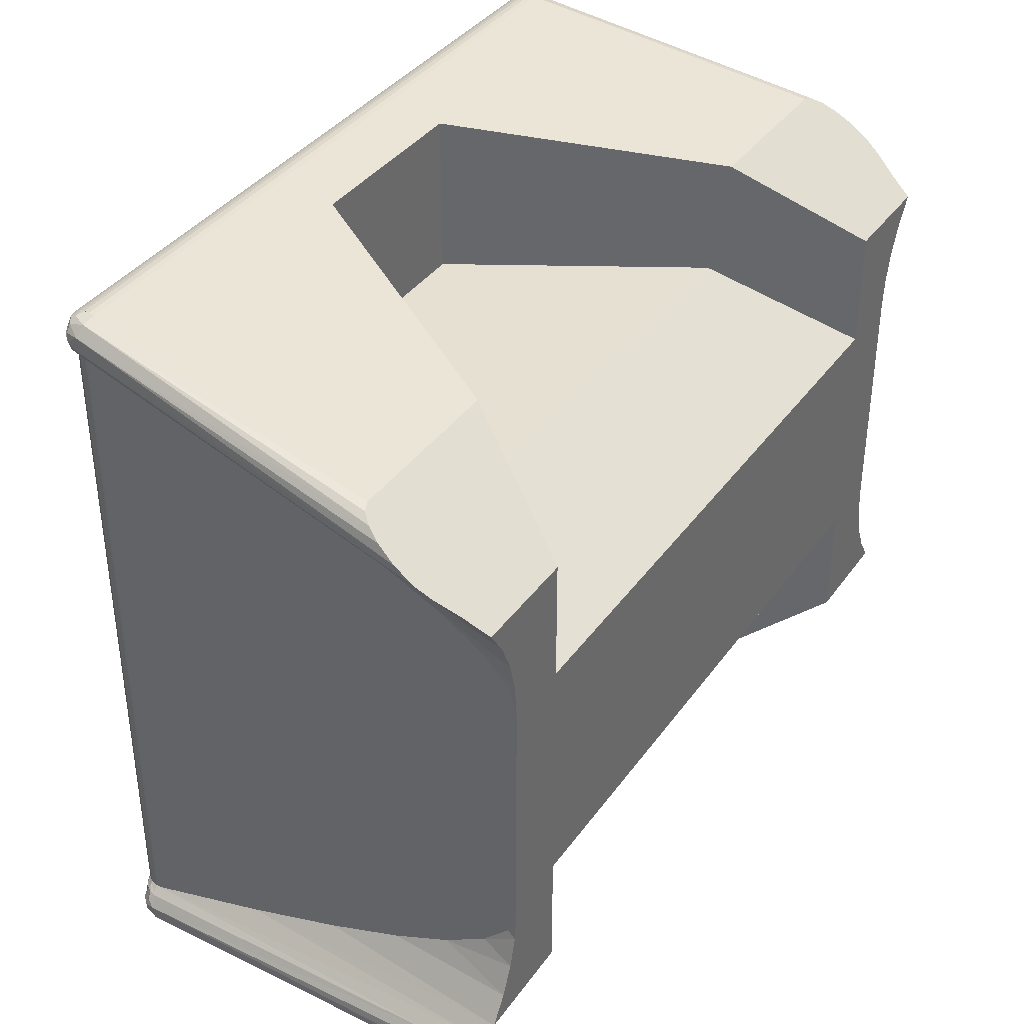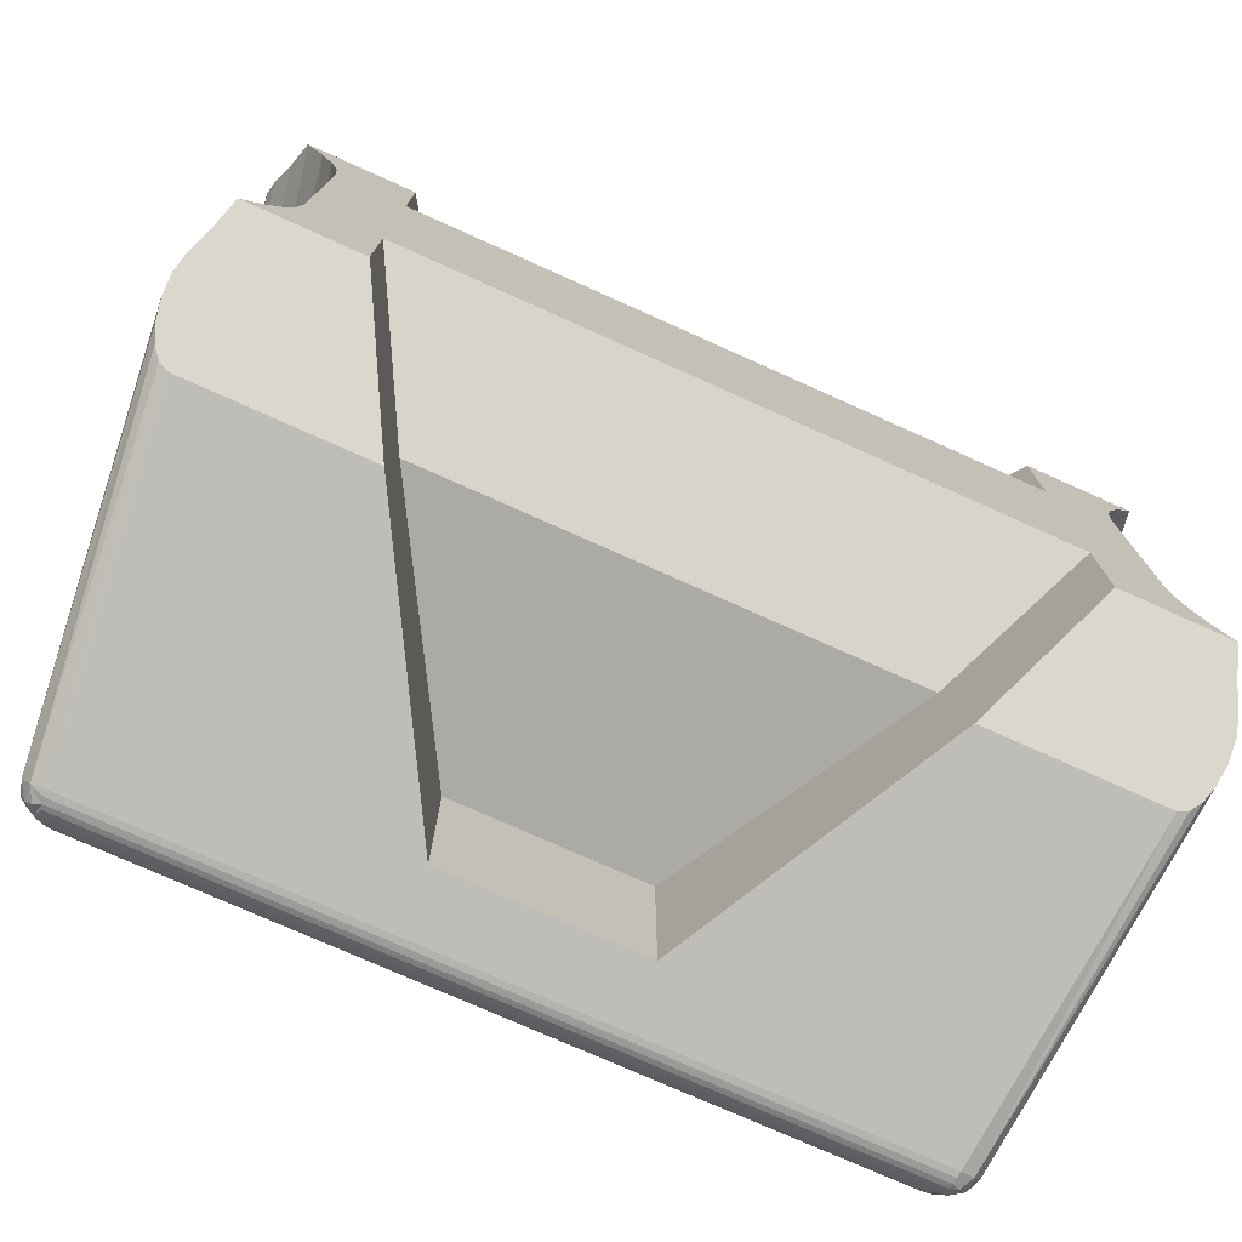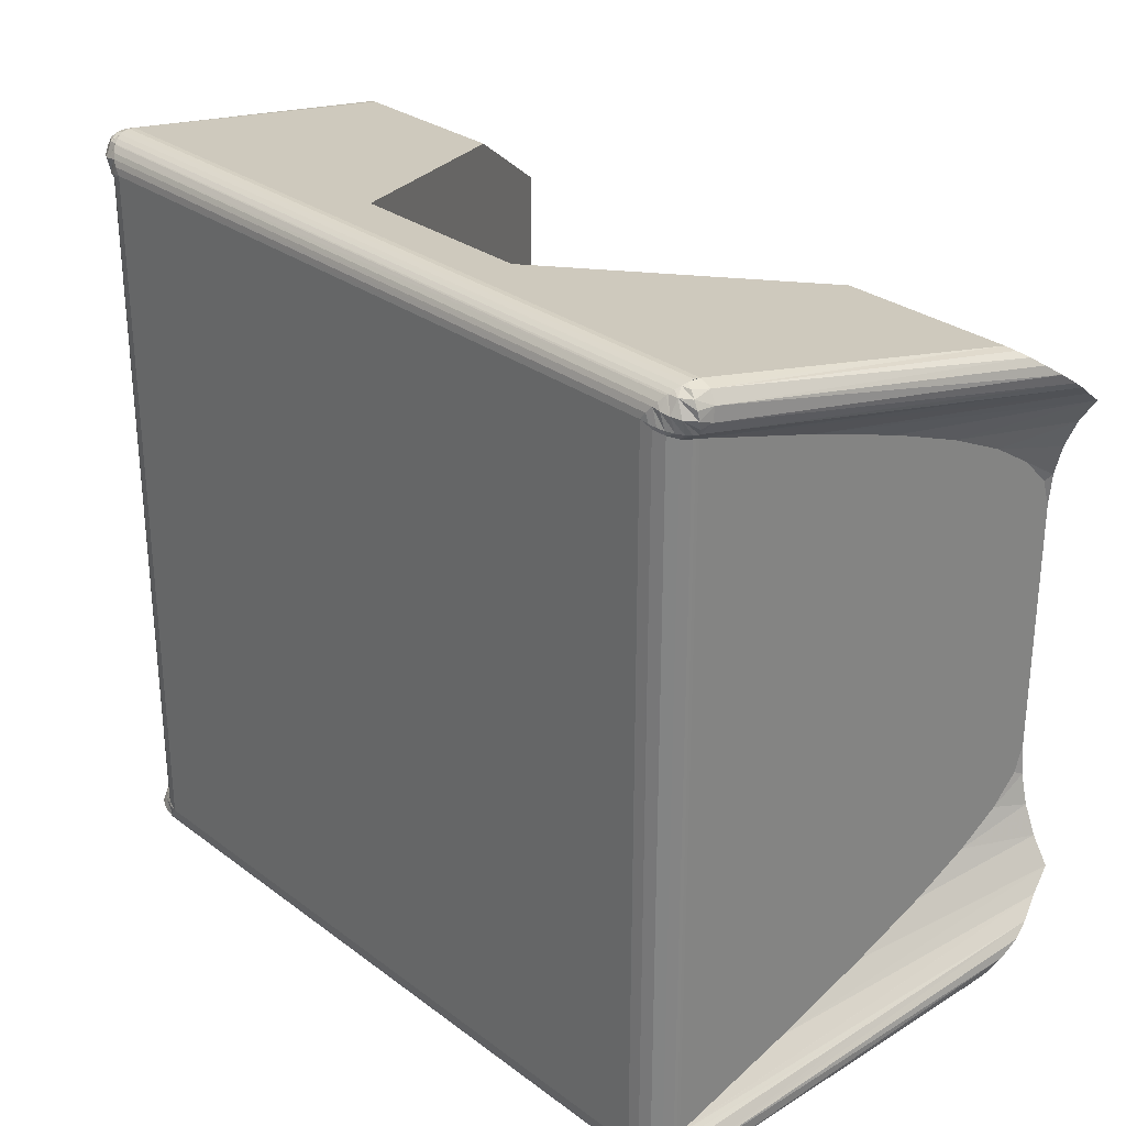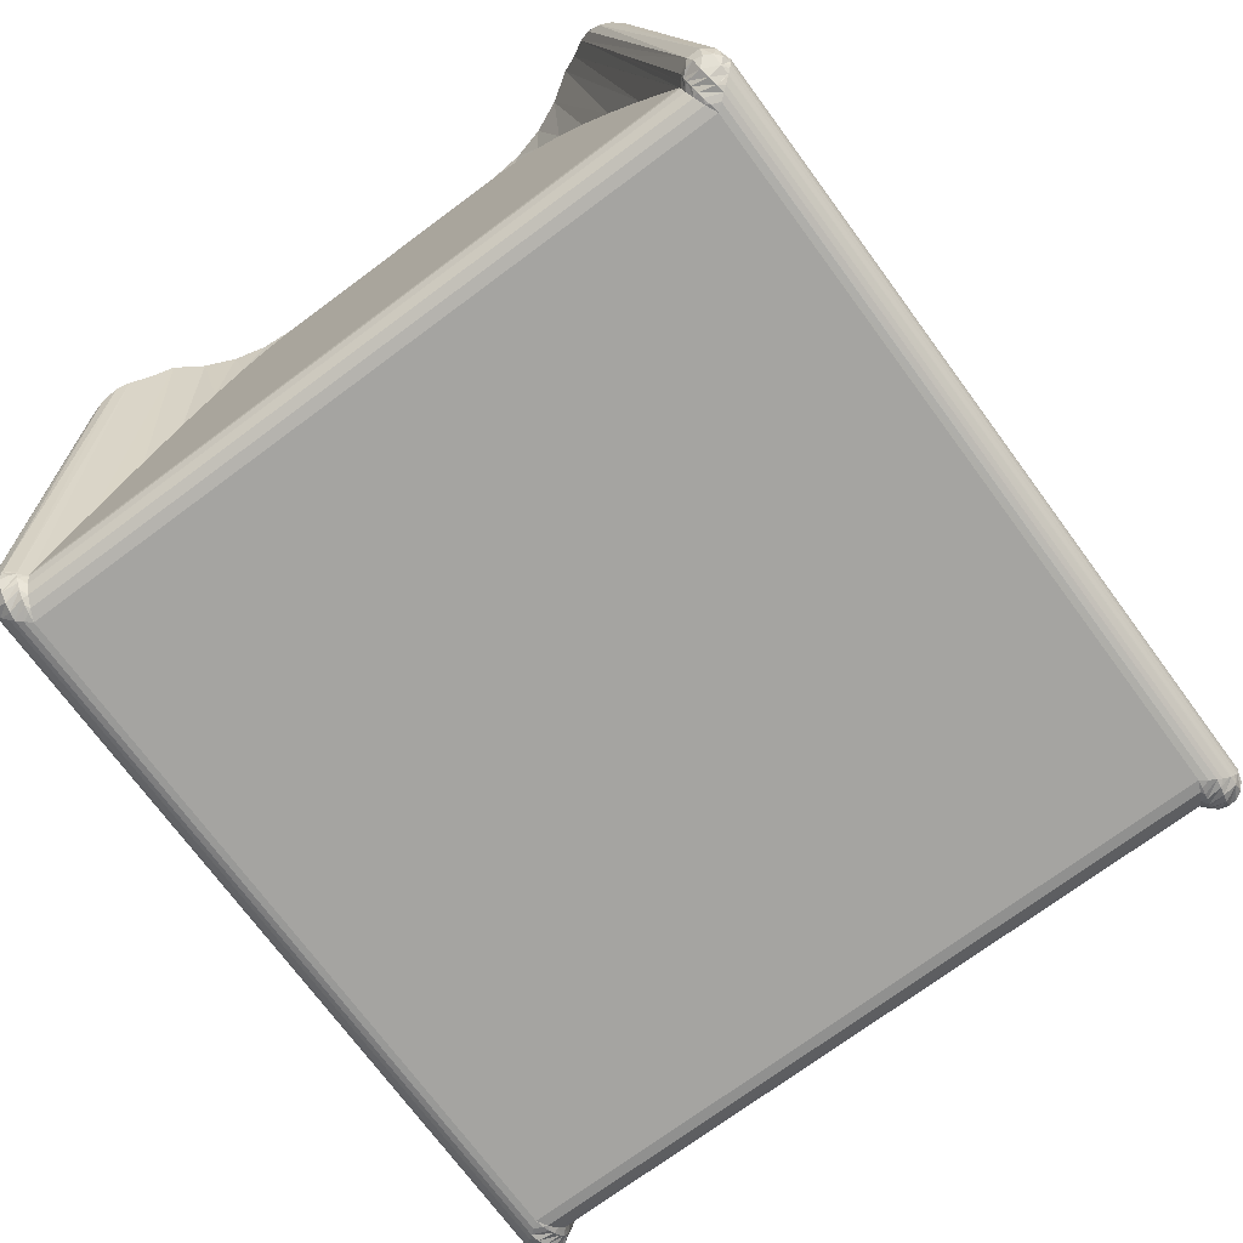
<metadata>
{"format":"obj","ext":"obj","renderer":"f3d","projection":"perspective","resolution":1024,"background":"white","views":[{"elev":37.8,"azim":-58.5,"up":"+Y"},{"elev":-75.7,"azim":-24.1,"up":"+Y"},{"elev":28.9,"azim":-132.1,"up":"+Y"},{"elev":-73.4,"azim":-53.5,"up":"+Z"}]}
</metadata>
<code>
v -0.01209 -0.009705 0.007828
v -0.01109 -0.01082 0.000792
v -0.01121 -0.01092 0.000792
v -0.01086 -0.01077 0.000491
v -0.01124 -0.01092 0.00085
v -0.01134 -0.01112 0.000674
v -0.01115 -0.01093 0.000637
v -0.01099 -0.0107 0.000895
v -0.01098 -0.01072 0.000792
v -0.01279 -0.00871 0.01352
v -0.01098 0.01072 0.000792
v -0.01086 0.01077 0.000491
v -0.01251 -0.008228 0.01422
v -0.011 -0.01068 0.001
v -0.01099 0.0107 0.000895
v -0.011 -0.008409 0.008198
v -0.011 -0.009467 0.005041
v -0.011 -0.007458 0.01065
v -0.011 -0.006573 0.01251
v -0.011 -0.005714 0.01387
v -0.011 -0.004846 0.01472
v -0.011 -0.004 0.015
v -0.011 0.004 0.015
v -0.011 0.01068 0.001
v -0.011 0.009469 0.005032
v -0.011 0.004848 0.01472
v -0.011 0.005717 0.01387
v -0.011 0.006576 0.01251
v -0.011 0.007462 0.01064
v -0.011 0.008413 0.008187
v -0.01227 -0.007695 0.015
v -0.01173 -0.006864 0.015
v -0.01133 -0.005955 0.015
v -0.01108 -0.004993 0.015
v -0.00889 -0.007695 0.015
v -0.0123 -0.01031 0.01118
v -0.01201 -0.01039 0.01106
v -0.01256 -0.01011 0.01147
v -0.01148 -0.01127 0.000941
v -0.01276 -0.009815 0.0119
v -0.01289 -0.009454 0.01243
v -0.01291 -0.009063 0.013
v -0.01125 -0.01092 0.000907
v -0.01279 0.00871 0.01352
v -0.01251 0.008228 0.01422
v -0.01109 0.01082 0.000792
v -0.01115 0.01093 0.000626
v -0.01206 0.009751 0.007562
v -0.01121 0.01092 0.000792
v -0.01125 0.01092 0.000906
v -0.01124 0.01092 0.00085
v -0.01148 0.01127 0.000941
v -0.01134 0.01112 0.000674
v -0.01111 0.01141 0.000298
v -0.01291 0.009023 0.01306
v -0.01275 0.009839 0.01187
v -0.01289 0.00945 0.01243
v -0.01227 0.007695 0.015
v -0.0123 0.01031 0.01117
v -0.01255 0.01012 0.01146
v -0.01173 0.006864 0.015
v -0.00889 0.003864 0.015
v -0.00889 0.007695 0.015
v -0.01201 0.01039 0.01106
v -0.01133 0.005955 0.015
v -0.01108 0.004993 0.015
v -0.00889 -0.003864 0.015
v 0.01409 0.009702 0.007842
v 0.01309 0.01082 0.000792
v 0.01321 0.01092 0.000792
v 0.01286 0.01077 0.000491
v 0.01324 0.01092 0.00085
v 0.01334 0.01112 0.000674
v 0.01315 0.01093 0.000637
v 0.01299 0.0107 0.000895
v 0.01298 0.01072 0.000792
v 0.01479 0.00871 0.01352
v 0.01298 -0.01072 0.000792
v 0.01286 -0.01077 0.000491
v 0.01451 0.008228 0.01422
v 0.013 0.01068 0.001
v 0.01299 -0.0107 0.000895
v 0.013 0.008409 0.008198
v 0.013 0.009467 0.005041
v 0.013 0.007458 0.01065
v 0.013 0.006573 0.01251
v 0.013 0.005714 0.01387
v 0.013 0.004846 0.01472
v 0.013 0.004 0.015
v 0.013 -0.004 0.015
v 0.013 -0.01068 0.001
v 0.013 -0.009469 0.005032
v 0.013 -0.004848 0.01472
v 0.013 -0.005717 0.01387
v 0.013 -0.006576 0.01251
v 0.013 -0.007462 0.01064
v 0.013 -0.008413 0.008187
v 0.01427 0.007695 0.015
v 0.01373 0.006864 0.015
v 0.01333 0.005955 0.015
v 0.01308 0.004993 0.015
v 0.01089 0.007695 0.015
v 0.0143 0.01031 0.01118
v 0.01401 0.01039 0.01106
v 0.01456 0.01011 0.01147
v 0.01348 0.01127 0.000941
v 0.01476 0.009815 0.0119
v 0.01489 0.009454 0.01243
v 0.01491 0.009063 0.013
v 0.01325 0.01092 0.000907
v 0.01479 -0.00871 0.01352
v 0.01451 -0.008228 0.01422
v 0.01309 -0.01082 0.000792
v 0.01315 -0.01093 0.000626
v 0.01406 -0.009752 0.007557
v 0.01321 -0.01092 0.000792
v 0.01325 -0.01092 0.000906
v 0.01324 -0.01092 0.00085
v 0.01348 -0.01127 0.000941
v 0.01334 -0.01112 0.000674
v 0.01311 -0.01141 0.000298
v 0.01491 -0.00903 0.01305
v 0.01475 -0.009836 0.01187
v 0.01489 -0.009458 0.01242
v 0.01427 -0.007695 0.015
v 0.0143 -0.01031 0.01118
v 0.01455 -0.01011 0.01146
v 0.01373 -0.006864 0.015
v 0.01089 -0.003864 0.015
v 0.01089 -0.007695 0.015
v 0.01401 -0.01039 0.01106
v 0.01333 -0.005955 0.015
v 0.01308 -0.004993 0.015
v 0.01089 0.003864 0.015
v 0.012 -0.01115 0
v -0.01 -0.01115 0
v -0.01 0.01115 0
v -0.01035 -0.01099 6.2e-05
v 0.012 0.01115 0
v -0.01017 0.01136 2.3e-05
v -0.01027 0.01111 2.3e-05
v -0.01035 0.01099 6.2e-05
v 0.01217 -0.01136 2.3e-05
v -0.01017 -0.01137 2.4e-05
v -0.01028 -0.0111 2.4e-05
v 0.01235 0.01099 6.2e-05
v 0.01235 -0.01099 6.2e-05
v 0.01227 -0.01111 2.3e-05
v 0.01217 0.01137 2.4e-05
v 0.01228 0.0111 2.4e-05
v -0.006341 0.0066 0.01059
v -0.001962 0.01181 0.003
v -0.006616 0.01039 0.01106
v 0.008341 0.0066 0.01059
v 0.003962 0.0066 0.003
v 0.008616 0.01039 0.01106
v 0.008341 -0.0066 0.01059
v 0.003962 -0.01181 0.003
v 0.008616 -0.01039 0.01106
v -0.006341 -0.0066 0.01059
v -0.001962 -0.0066 0.003
v -0.006616 -0.01039 0.01106
v -0.001962 0.0066 0.003
v -0.01081 0.01213 0.001174
v -0.01144 0.01121 0.006384
v 0.003962 0.01181 0.003
v 0.003962 -0.0066 0.003
v -0.001962 -0.01181 0.003
v -0.01081 -0.01213 0.001174
v 0.01281 -0.01213 0.001174
v -0.01145 -0.0112 0.006436
v 0.01281 0.01213 0.001174
v 0.01345 0.0112 0.006447
v 0.01344 -0.01121 0.006384
v 0.0128 0.01215 0.000986
v -0.01121 0.01201 0.001105
v -0.011 0.01205 0.000674
v -0.01077 0.01213 0.00079
v -0.0108 0.01215 0.000986
v 0.01321 0.01201 0.001105
v -0.0108 -0.01215 0.000986
v 0.01321 -0.01201 0.001105
v 0.013 -0.01205 0.000674
v 0.01277 -0.01213 0.00079
v 0.0128 -0.01215 0.000986
v -0.01121 -0.01201 0.001105
v -0.01147 0.01169 0.001016
v 0.01347 0.01169 0.001016
v 0.01347 -0.01169 0.001016
v -0.01147 -0.01169 0.001016
v -0.0112 -0.01188 0.000595
v -0.01077 -0.01213 0.000792
v -0.011 -0.01205 0.000674
v -0.01133 -0.01165 0.000568
v -0.01138 -0.01138 0.000595
v -0.01138 0.01138 0.000595
v -0.0112 0.01188 0.000595
v -0.01133 0.01165 0.000568
v 0.0132 0.01188 0.000595
v 0.01277 0.01213 0.000792
v 0.013 0.01205 0.000674
v 0.01333 0.01165 0.000568
v 0.01338 0.01138 0.000595
v 0.01338 -0.01138 0.000595
v 0.0132 -0.01188 0.000595
v 0.01333 -0.01165 0.000568
v -0.01089 0.01099 0.000302
v -0.01064 0.01086 0.000235
v -0.01104 0.01095 0.000462
v -0.01049 0.01107 7.9e-05
v -0.01064 -0.01086 0.000235
v -0.01067 0.01103 0.000158
v -0.01032 0.01156 8.7e-05
v -0.01057 0.01151 9.3e-05
v -0.01087 0.01188 0.000372
v -0.01084 0.01146 0.000155
v 0.01273 0.01208 0.000637
v -0.01073 0.01208 0.000626
v 0.01267 0.012 0.000476
v -0.01066 0.01199 0.000461
v 0.01259 0.0119 0.000339
v -0.01059 0.0119 0.00034
v 0.01257 0.01188 0.000316
v -0.01056 0.01186 0.000302
v 0.01243 0.0117 0.000167
v -0.01042 0.01169 0.000158
v 0.01231 0.01155 8.5e-05
v 0.0125 0.01106 8.5e-05
v 0.01257 0.01151 9.3e-05
v 0.01269 0.01103 0.000167
v 0.01287 0.01188 0.000372
v 0.01284 0.01146 0.000155
v 0.01306 0.01095 0.000476
v 0.01311 0.01141 0.000298
v 0.01264 0.01086 0.000235
v 0.0129 0.01098 0.000316
v 0.01264 -0.01086 0.000235
v 0.01249 -0.01107 7.9e-05
v 0.01289 -0.01099 0.000302
v 0.01267 -0.01103 0.000158
v 0.01304 -0.01095 0.000462
v 0.01232 -0.01156 8.7e-05
v 0.01257 -0.01151 9.3e-05
v 0.01284 -0.01146 0.000155
v -0.01073 -0.01208 0.000637
v 0.01273 -0.01208 0.000626
v -0.01067 -0.012 0.000476
v 0.01266 -0.01199 0.000461
v 0.01287 -0.01188 0.000372
v -0.01059 -0.0119 0.000339
v 0.01259 -0.0119 0.00034
v -0.01057 -0.01188 0.000316
v 0.01256 -0.01186 0.000302
v -0.01043 -0.0117 0.000167
v 0.01242 -0.01169 0.000158
v -0.01031 -0.01155 8.5e-05
v -0.0105 -0.01106 8.5e-05
v -0.01057 -0.01151 9.3e-05
v -0.01069 -0.01103 0.000167
v -0.01087 -0.01188 0.000372
v -0.01084 -0.01146 0.000155
v -0.01106 -0.01095 0.000476
v -0.01111 -0.01141 0.000298
v -0.0109 -0.01098 0.000316
f 1 2 3
f 4 3 2
f 5 1 3
f 6 5 3
f 4 7 3
f 6 3 7
f 8 9 2
f 4 2 9
f 10 8 2
f 1 10 2
f 11 9 8
f 12 9 11
f 4 9 12
f 13 14 8
f 15 8 14
f 10 13 8
f 11 8 15
f 16 14 17
f 13 17 14
f 18 14 16
f 19 14 18
f 20 14 19
f 21 14 20
f 22 14 21
f 23 14 22
f 15 14 24
f 25 24 14
f 26 14 23
f 27 14 26
f 28 14 27
f 29 14 28
f 30 14 29
f 25 14 30
f 31 16 17
f 13 31 17
f 32 18 16
f 31 32 16
f 32 19 18
f 33 20 19
f 32 33 19
f 34 21 20
f 33 34 20
f 34 22 21
f 35 22 34
f 35 23 22
f 35 34 33
f 35 33 32
f 35 32 31
f 36 31 13
f 37 35 31
f 36 37 31
f 38 13 10
f 38 36 13
f 39 10 1
f 40 38 10
f 41 40 10
f 42 41 10
f 39 42 10
f 5 43 1
f 39 1 43
f 6 43 5
f 6 39 43
f 44 15 24
f 45 44 24
f 25 45 24
f 46 11 15
f 44 46 15
f 47 11 46
f 47 12 11
f 48 49 46
f 47 46 49
f 44 48 46
f 50 51 49
f 52 49 51
f 48 50 49
f 53 49 52
f 54 47 49
f 54 49 53
f 52 51 50
f 55 50 48
f 52 50 55
f 55 48 44
f 56 44 45
f 57 55 44
f 56 57 44
f 25 58 45
f 59 45 58
f 60 56 45
f 59 60 45
f 29 61 58
f 62 58 61
f 30 29 58
f 25 30 58
f 62 63 58
f 64 58 63
f 59 58 64
f 28 65 61
f 62 61 65
f 29 28 61
f 27 66 65
f 62 65 66
f 28 27 65
f 26 23 66
f 35 66 23
f 27 26 66
f 67 62 66
f 35 67 66
f 68 69 70
f 71 70 69
f 72 68 70
f 73 72 70
f 71 74 70
f 73 70 74
f 75 76 69
f 71 69 76
f 77 75 69
f 68 77 69
f 78 76 75
f 79 76 78
f 79 71 76
f 80 81 75
f 82 75 81
f 77 80 75
f 78 75 82
f 83 81 84
f 80 84 81
f 85 81 83
f 86 81 85
f 87 81 86
f 88 81 87
f 89 81 88
f 90 81 89
f 82 81 91
f 92 91 81
f 93 81 90
f 94 81 93
f 95 81 94
f 96 81 95
f 97 81 96
f 92 81 97
f 98 83 84
f 80 98 84
f 99 85 83
f 98 99 83
f 99 86 85
f 100 87 86
f 99 100 86
f 101 88 87
f 100 101 87
f 101 89 88
f 102 89 101
f 102 90 89
f 102 101 100
f 102 100 99
f 102 99 98
f 103 98 80
f 104 102 98
f 103 104 98
f 105 80 77
f 105 103 80
f 106 77 68
f 107 105 77
f 108 107 77
f 109 108 77
f 106 109 77
f 72 110 68
f 106 68 110
f 73 110 72
f 73 106 110
f 111 82 91
f 112 111 91
f 92 112 91
f 113 78 82
f 111 113 82
f 114 78 113
f 114 79 78
f 115 116 113
f 114 113 116
f 111 115 113
f 117 118 116
f 119 116 118
f 115 117 116
f 120 116 119
f 121 114 116
f 121 116 120
f 119 118 117
f 122 117 115
f 119 117 122
f 122 115 111
f 123 111 112
f 124 122 111
f 123 124 111
f 92 125 112
f 126 112 125
f 127 123 112
f 126 127 112
f 96 128 125
f 129 125 128
f 97 96 125
f 92 97 125
f 129 130 125
f 131 125 130
f 126 125 131
f 95 132 128
f 129 128 132
f 96 95 128
f 94 133 132
f 129 132 133
f 95 94 132
f 93 90 133
f 102 133 90
f 94 93 133
f 102 134 133
f 129 133 134
f 135 136 137
f 138 137 136
f 139 135 137
f 140 139 137
f 141 137 142
f 138 142 137
f 140 137 141
f 143 136 135
f 144 136 143
f 145 136 144
f 138 136 145
f 146 135 139
f 147 135 146
f 148 135 147
f 143 135 148
f 149 139 140
f 150 139 149
f 146 139 150
f 151 63 62
f 152 63 151
f 152 153 63
f 64 63 153
f 129 134 62
f 151 62 134
f 67 129 62
f 154 134 102
f 154 151 134
f 154 102 155
f 156 155 102
f 104 156 102
f 157 130 129
f 157 158 130
f 159 130 158
f 131 130 159
f 157 129 67
f 160 67 35
f 157 67 160
f 161 160 35
f 162 161 35
f 37 162 35
f 163 152 151
f 154 163 151
f 164 153 152
f 165 153 164
f 165 64 153
f 166 152 163
f 164 152 166
f 155 166 163
f 154 155 163
f 167 160 161
f 157 160 167
f 162 168 161
f 167 161 168
f 169 168 162
f 158 167 168
f 170 158 168
f 169 170 168
f 171 169 162
f 37 171 162
f 156 166 155
f 172 166 156
f 172 164 166
f 157 167 158
f 170 159 158
f 173 172 156
f 104 173 156
f 174 159 170
f 174 131 159
f 175 164 172
f 176 165 164
f 177 176 164
f 178 164 179
f 175 179 164
f 177 164 178
f 173 104 103
f 103 172 173
f 180 172 103
f 175 172 180
f 176 64 165
f 176 59 64
f 181 170 169
f 182 174 170
f 183 182 170
f 184 170 185
f 181 185 170
f 183 170 184
f 171 37 36
f 36 169 171
f 186 169 36
f 181 169 186
f 182 131 174
f 182 126 131
f 52 55 57
f 187 57 56
f 187 52 57
f 187 56 60
f 176 60 59
f 176 187 60
f 180 103 105
f 180 105 107
f 188 107 108
f 188 180 107
f 106 108 109
f 106 188 108
f 119 122 124
f 189 124 123
f 189 119 124
f 189 123 127
f 182 127 126
f 182 189 127
f 186 36 38
f 186 38 40
f 190 40 41
f 190 186 40
f 39 41 42
f 39 190 41
f 191 186 190
f 181 186 192
f 193 192 186
f 191 193 186
f 194 190 39
f 194 191 190
f 195 194 39
f 6 195 39
f 196 52 187
f 196 53 52
f 197 187 176
f 198 196 187
f 197 198 187
f 177 197 176
f 199 180 188
f 175 180 200
f 201 200 180
f 199 201 180
f 202 188 106
f 202 199 188
f 203 202 106
f 73 203 106
f 204 119 189
f 204 120 119
f 205 189 182
f 206 204 189
f 205 206 189
f 183 205 182
f 207 208 12
f 4 12 208
f 209 207 12
f 47 209 12
f 210 142 208
f 211 208 142
f 212 210 208
f 207 212 208
f 4 208 211
f 210 141 142
f 211 142 138
f 140 141 210
f 213 210 212
f 140 210 213
f 214 212 207
f 215 198 197
f 214 213 212
f 216 207 209
f 216 214 207
f 54 209 47
f 54 216 209
f 200 178 179
f 175 200 179
f 217 218 178
f 177 178 218
f 200 217 178
f 219 220 218
f 215 218 220
f 217 219 218
f 177 218 197
f 215 197 218
f 221 222 220
f 215 220 222
f 219 221 220
f 223 224 222
f 216 222 224
f 221 223 222
f 215 222 216
f 225 226 224
f 214 224 226
f 223 225 224
f 216 224 214
f 227 213 226
f 214 226 213
f 225 227 226
f 215 216 54
f 215 54 196
f 149 140 213
f 227 149 213
f 150 149 227
f 215 196 198
f 150 227 228
f 229 227 225
f 228 227 230
f 229 230 227
f 229 225 223
f 229 223 221
f 231 221 219
f 232 221 231
f 232 229 221
f 231 219 217
f 231 217 200
f 231 200 201
f 71 233 74
f 234 74 233
f 73 74 203
f 234 203 74
f 235 236 233
f 232 233 236
f 71 235 233
f 234 233 232
f 235 230 236
f 229 236 230
f 232 236 229
f 146 228 230
f 235 146 230
f 146 150 228
f 147 146 235
f 237 235 71
f 237 147 235
f 79 237 71
f 238 147 237
f 238 148 147
f 239 237 79
f 240 238 237
f 239 240 237
f 241 239 79
f 114 241 79
f 143 148 238
f 242 238 240
f 143 238 242
f 243 240 239
f 234 232 231
f 243 242 240
f 244 239 241
f 244 243 239
f 121 241 114
f 121 244 241
f 192 184 185
f 181 192 185
f 245 246 184
f 183 184 246
f 192 245 184
f 247 248 246
f 249 246 248
f 245 247 246
f 183 246 205
f 249 205 246
f 250 251 248
f 249 248 251
f 247 250 248
f 252 253 251
f 244 251 253
f 250 252 251
f 249 251 244
f 254 255 253
f 243 253 255
f 252 254 253
f 244 253 243
f 256 242 255
f 243 255 242
f 254 256 255
f 54 53 196
f 234 202 203
f 144 143 242
f 256 144 242
f 145 144 256
f 234 231 199
f 145 256 257
f 258 256 254
f 257 256 259
f 258 259 256
f 258 254 252
f 258 252 250
f 260 250 247
f 261 250 260
f 261 258 250
f 260 247 245
f 260 245 192
f 260 192 193
f 4 262 7
f 263 7 262
f 6 7 195
f 263 195 7
f 211 264 262
f 261 262 264
f 4 211 262
f 263 262 261
f 211 259 264
f 258 264 259
f 261 264 258
f 138 257 259
f 211 138 259
f 138 145 257
f 260 193 191
f 263 191 194
f 263 260 191
f 263 194 195
f 263 261 260
f 121 120 204
f 249 204 206
f 249 121 204
f 249 206 205
f 249 244 121
f 231 201 199
f 234 199 202

</code>
